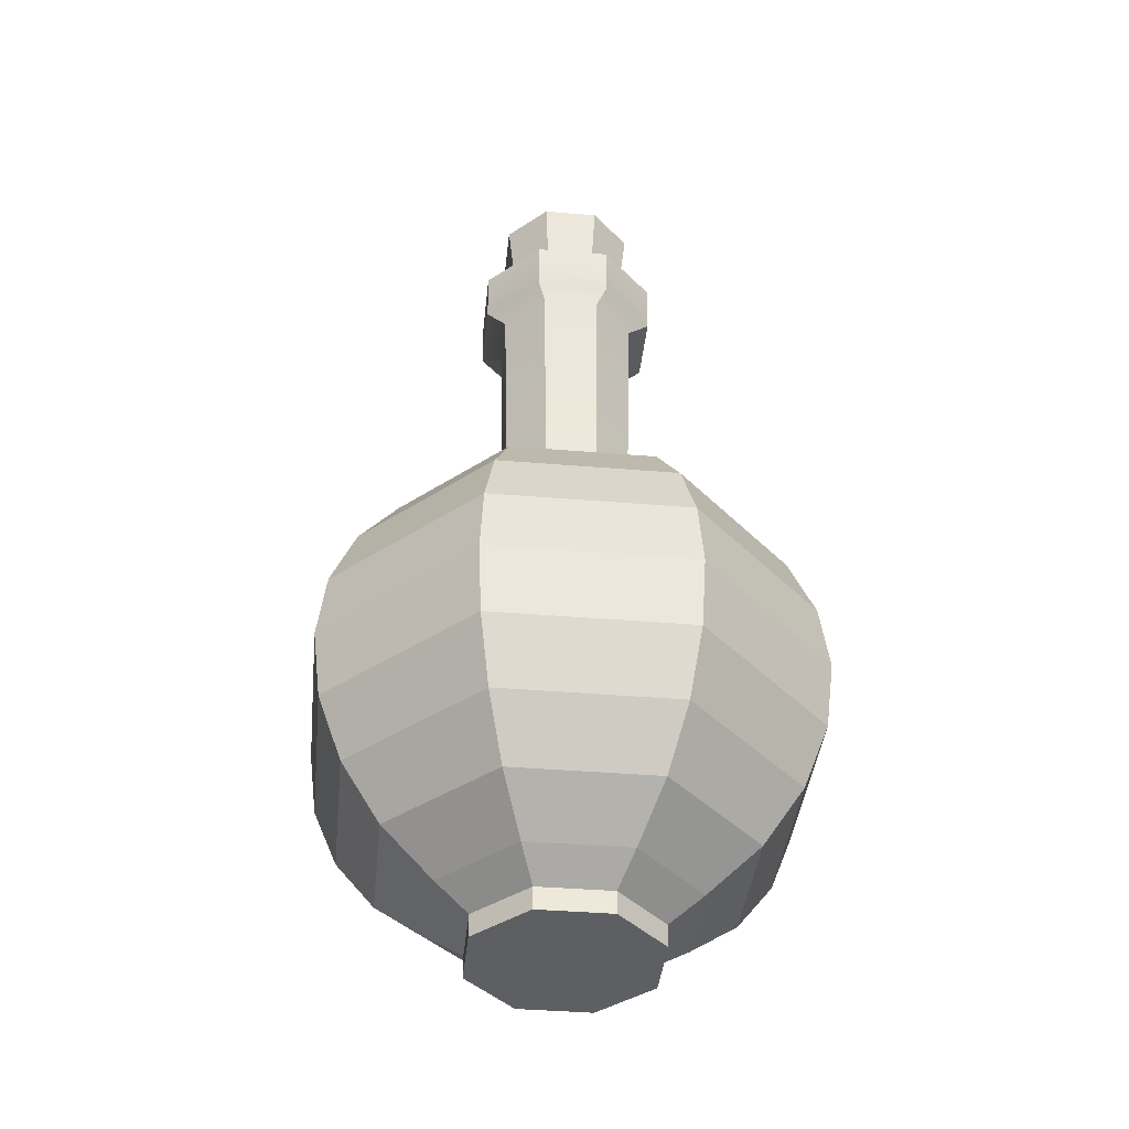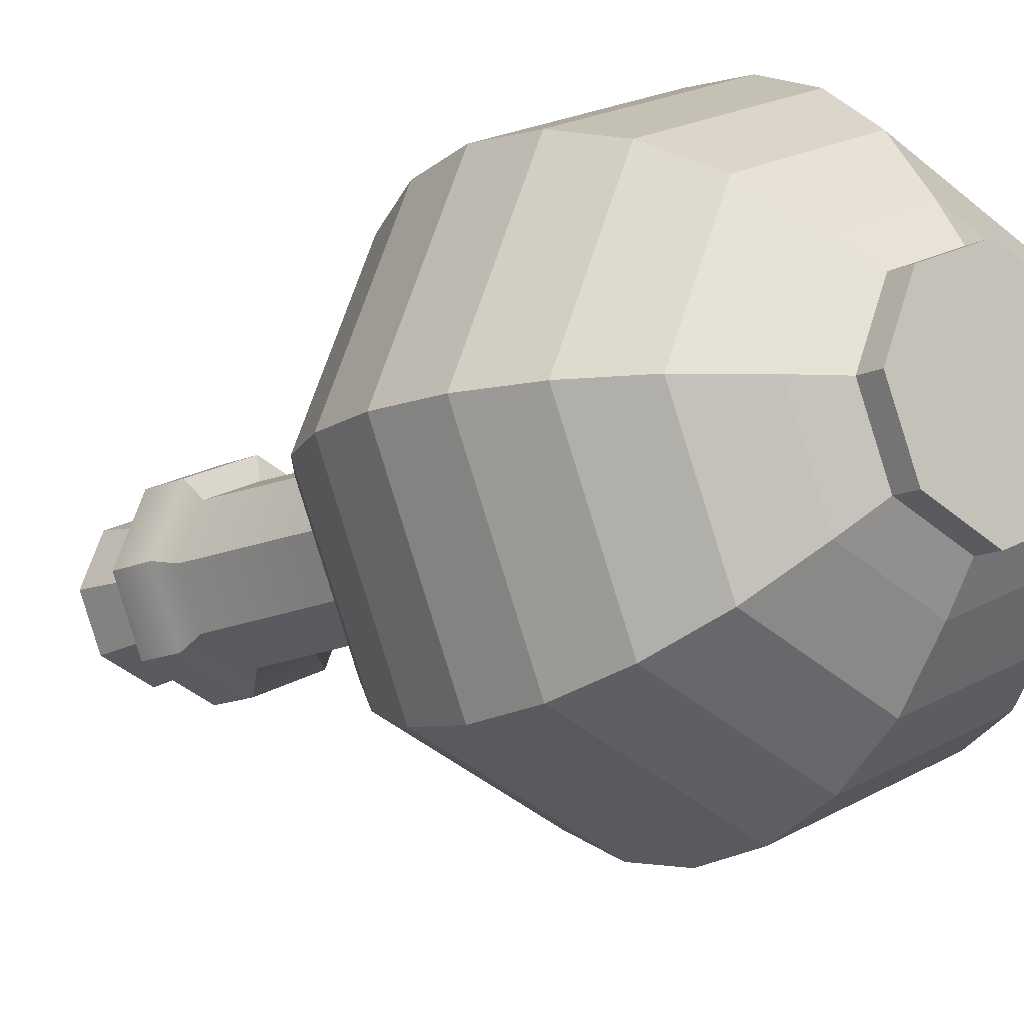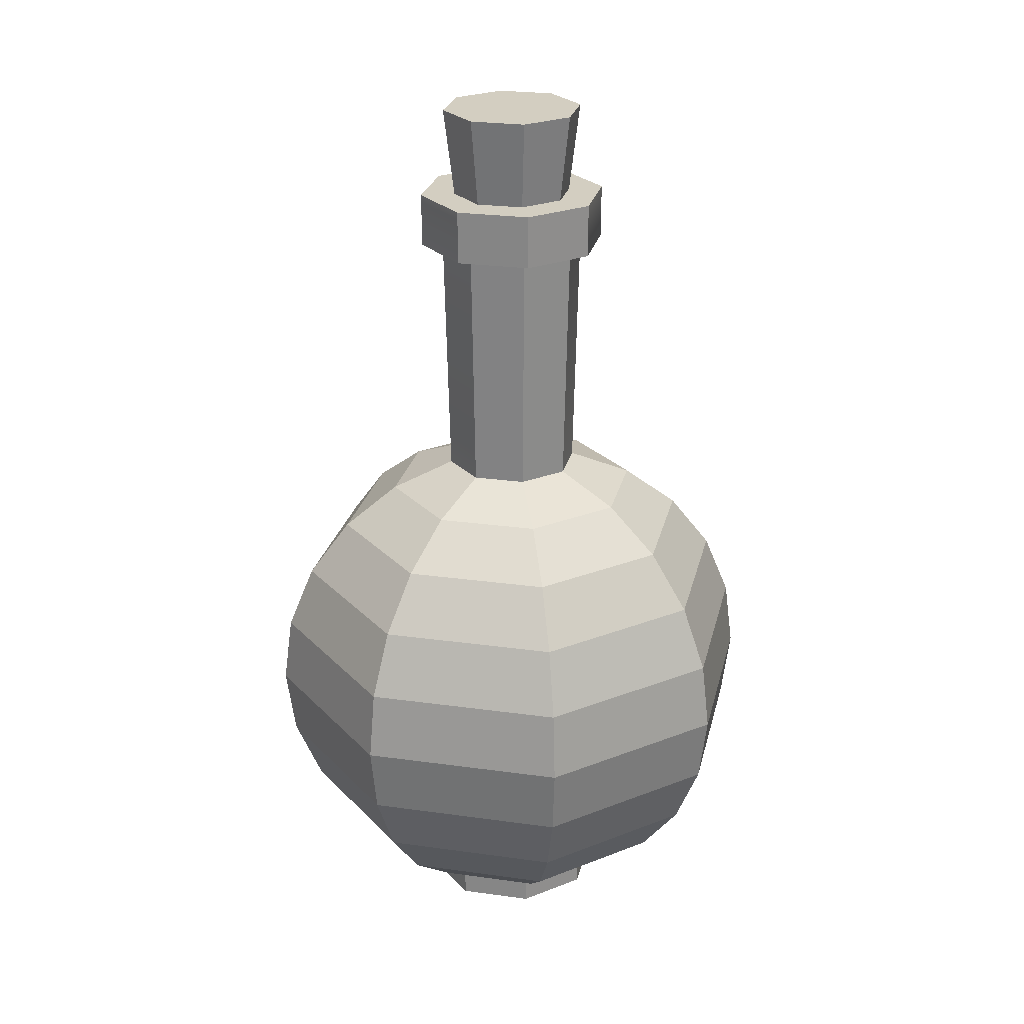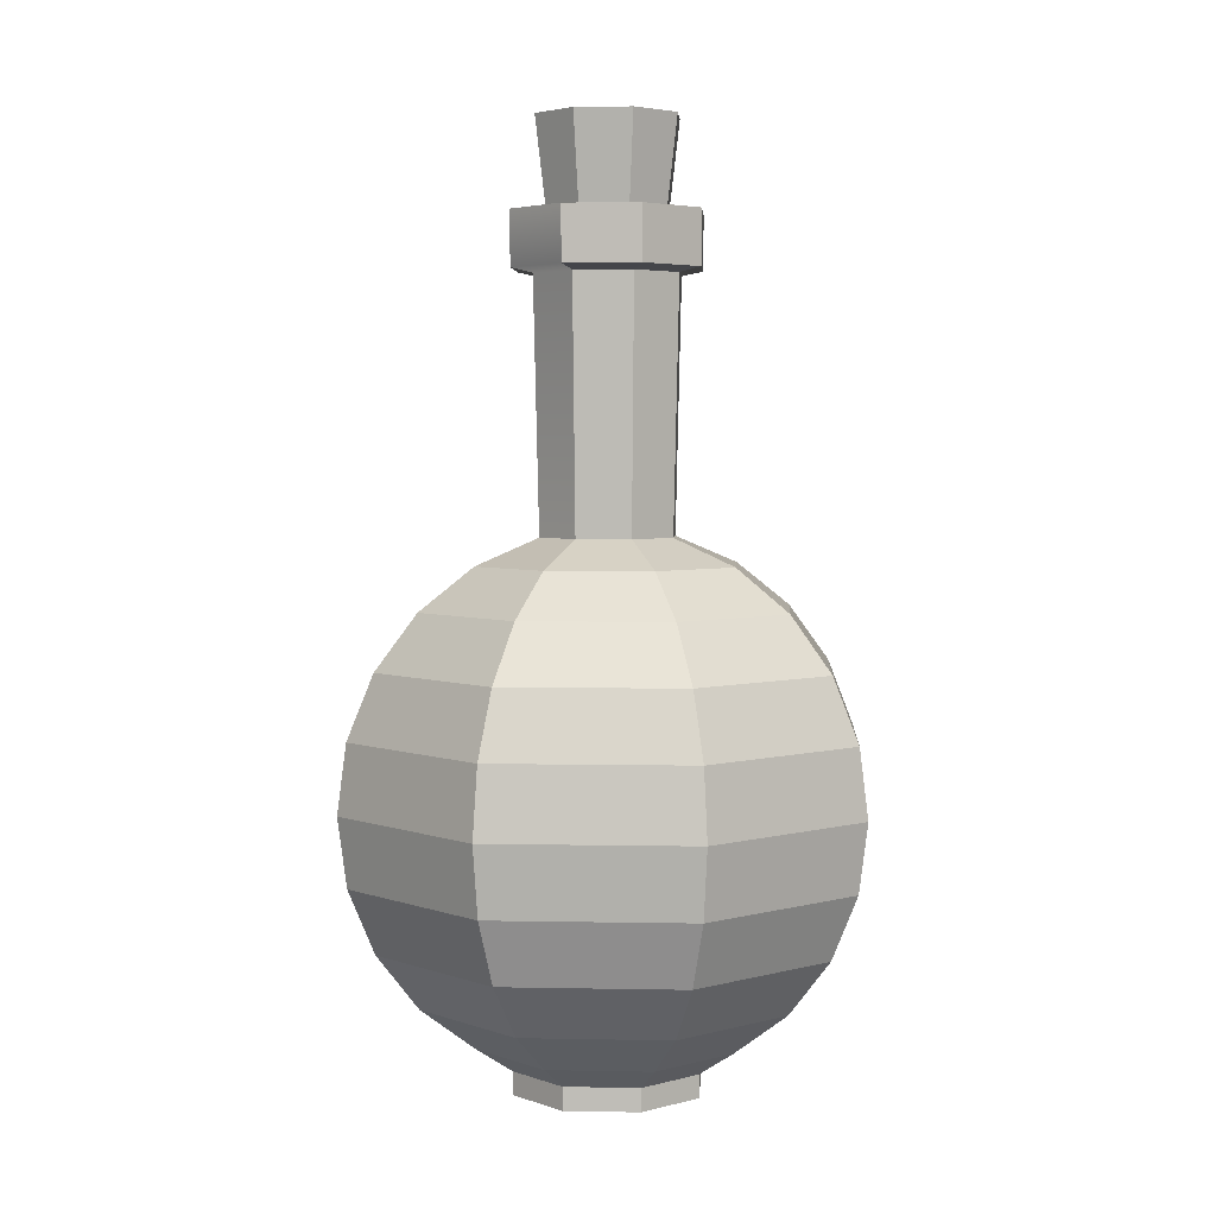
<metadata>
{"format":"obj","ext":"obj","renderer":"f3d","projection":"perspective","resolution":1024,"background":"white","views":[{"elev":-39.7,"azim":-118.4,"up":"+Y"},{"elev":-11.4,"azim":-38.8,"up":"+Z"},{"elev":25.3,"azim":-9.8,"up":"+Y"},{"elev":3.9,"azim":-18.8,"up":"+Y"}]}
</metadata>
<code>
g default
v 0.07864 1.596 -0.07864
v 0 1.596 -0.1112
v -0.07864 1.596 -0.07864
v -0.1112 1.596 0
v -0.07864 1.596 0.07864
v 0 1.596 0.1112
v 0.07864 1.596 0.07864
v 0.1112 1.596 0
v 0.1041 1.891 -0.1041
v 0 1.891 -0.1473
v -0.1041 1.891 -0.1041
v -0.1473 1.891 0
v -0.1041 1.891 0.1041
v 0 1.891 0.1473
v 0.1041 1.891 0.1041
v 0.1473 1.891 0
v 0 1.596 0
v 0 1.891 0
g pCylinder1
f 1 2 10 9
f 2 3 11 10
f 3 4 12 11
f 4 5 13 12
f 5 6 14 13
f 6 7 15 14
f 7 8 16 15
f 8 1 9 16
f 2 1 17
f 3 2 17
f 4 3 17
f 5 4 17
f 6 5 17
f 7 6 17
f 8 7 17
f 1 8 17
f 9 10 18
f 10 11 18
f 11 12 18
f 12 13 18
f 13 14 18
f 14 15 18
f 15 16 18
f 16 9 18
g default
v 0.08662 0.1065 -0.08662
v 0 0.1065 -0.1225
v -0.08662 0.1065 -0.08662
v -0.1225 0.1065 0
v -0.08662 0.1065 0.08662
v 0 0.1065 0.1225
v 0.08662 0.1065 0.08662
v 0.1225 0.1065 0
v 0.1673 0.1538 -0.1673
v 0 0.1538 -0.2366
v -0.1673 0.1538 -0.1673
v -0.2366 0.1538 0
v -0.1673 0.1538 0.1673
v 0 0.1538 0.2366
v 0.1673 0.1538 0.1673
v 0.2366 0.1538 0
v 0.2366 0.229 -0.2366
v 0 0.229 -0.3347
v -0.2366 0.229 -0.2366
v -0.3347 0.229 0
v -0.2366 0.229 0.2366
v 0 0.229 0.3347
v 0.2366 0.229 0.2366
v 0.3347 0.229 0
v 0.2898 0.327 -0.2898
v 0 0.327 -0.4099
v -0.2898 0.327 -0.2898
v -0.4099 0.327 0
v -0.2898 0.327 0.2898
v 0 0.327 0.4099
v 0.2898 0.327 0.2898
v 0.4099 0.327 0
v 0.3233 0.4411 -0.3233
v 0 0.4411 -0.4572
v -0.3233 0.4411 -0.3233
v -0.4572 0.4411 0
v -0.3233 0.4411 0.3233
v 0 0.4411 0.4572
v 0.3233 0.4411 0.3233
v 0.4572 0.4411 0
v 0.3347 0.5636 -0.3347
v 0 0.5636 -0.4733
v -0.3347 0.5636 -0.3347
v -0.4733 0.5636 0
v -0.3347 0.5636 0.3347
v 0 0.5636 0.4733
v 0.3347 0.5636 0.3347
v 0.4733 0.5636 0
v 0.3233 0.6904 -0.3233
v 0 0.6904 -0.4572
v -0.3233 0.6904 -0.3233
v -0.4572 0.6904 0
v -0.3233 0.6904 0.3233
v 0 0.6904 0.4572
v 0.3233 0.6904 0.3233
v 0.4572 0.6904 0
v 0.2898 0.6904 -0.2898
v 0 0.6904 -0.4099
v -0.2898 0.6904 -0.2898
v -0.4099 0.6904 0
v -0.2898 0.6904 0.2898
v 0 0.6904 0.4099
v 0.2898 0.6904 0.2898
v 0.4099 0.6904 0
v 0.2366 0.6904 -0.2366
v 0 0.6904 -0.3347
v -0.2366 0.6904 -0.2366
v -0.3347 0.6904 0
v -0.2366 0.6904 0.2366
v 0 0.6904 0.3347
v 0.2366 0.6904 0.2366
v 0.3347 0.6904 0
v 0.1673 0.6904 -0.1673
v 0 0.6904 -0.2366
v -0.1673 0.6904 -0.1673
v -0.2366 0.6904 0
v -0.1673 0.6904 0.1673
v 0 0.6904 0.2366
v 0.1673 0.6904 0.1673
v 0.2366 0.6904 0
v 0.08662 0.6904 -0.08662
v 0 0.6904 -0.1225
v -0.08662 0.6904 -0.08662
v -0.1225 0.6904 0
v -0.08662 0.6904 0.08662
v 0 0.6904 0.1225
v 0.08662 0.6904 0.08662
v 0.1225 0.6904 0
v 0 0.09034 0
v 0 0.6904 0
g pSphere2
f 19 20 28 27
f 20 21 29 28
f 21 22 30 29
f 22 23 31 30
f 23 24 32 31
f 24 25 33 32
f 25 26 34 33
f 26 19 27 34
f 27 28 36 35
f 28 29 37 36
f 29 30 38 37
f 30 31 39 38
f 31 32 40 39
f 32 33 41 40
f 33 34 42 41
f 34 27 35 42
f 35 36 44 43
f 36 37 45 44
f 37 38 46 45
f 38 39 47 46
f 39 40 48 47
f 40 41 49 48
f 41 42 50 49
f 42 35 43 50
f 43 44 52 51
f 44 45 53 52
f 45 46 54 53
f 46 47 55 54
f 47 48 56 55
f 48 49 57 56
f 49 50 58 57
f 50 43 51 58
f 51 52 60 59
f 52 53 61 60
f 53 54 62 61
f 54 55 63 62
f 55 56 64 63
f 56 57 65 64
f 57 58 66 65
f 58 51 59 66
f 59 60 68 67
f 60 61 69 68
f 61 62 70 69
f 62 63 71 70
f 63 64 72 71
f 64 65 73 72
f 65 66 74 73
f 66 59 67 74
f 67 68 76 75
f 68 69 77 76
f 69 70 78 77
f 70 71 79 78
f 71 72 80 79
f 72 73 81 80
f 73 74 82 81
f 74 67 75 82
f 75 76 84 83
f 76 77 85 84
f 77 78 86 85
f 78 79 87 86
f 79 80 88 87
f 80 81 89 88
f 81 82 90 89
f 82 75 83 90
f 83 84 92 91
f 84 85 93 92
f 85 86 94 93
f 86 87 95 94
f 87 88 96 95
f 88 89 97 96
f 89 90 98 97
f 90 83 91 98
f 91 92 100 99
f 92 93 101 100
f 93 94 102 101
f 94 95 103 102
f 95 96 104 103
f 96 97 105 104
f 97 98 106 105
f 98 91 99 106
f 20 19 107
f 21 20 107
f 22 21 107
f 23 22 107
f 24 23 107
f 25 24 107
f 26 25 107
f 19 26 107
f 99 100 108
f 100 101 108
f 101 102 108
f 102 103 108
f 103 104 108
f 104 105 108
f 105 106 108
f 106 99 108
g default
v 0.1907 0.09663 -0.1907
v 0 0.09663 -0.2696
v -0.1907 0.09663 -0.1907
v -0.2696 0.09663 0
v -0.1907 0.09663 0.1907
v 0 0.09663 0.2696
v 0.1907 0.09663 0.1907
v 0.2696 0.09663 0
v 0.2696 0.1823 -0.2696
v 0 0.1823 -0.3813
v -0.2696 0.1823 -0.2696
v -0.3813 0.1823 0
v -0.2696 0.1823 0.2696
v 0 0.1823 0.3813
v 0.2696 0.1823 0.2696
v 0.3813 0.1823 0
v 0.3302 0.294 -0.3302
v 0 0.294 -0.467
v -0.3302 0.294 -0.3302
v -0.467 0.294 0
v -0.3302 0.294 0.3302
v 0 0.294 0.467
v 0.3302 0.294 0.3302
v 0.467 0.294 0
v 0.3683 0.4241 -0.3683
v 0 0.4241 -0.5209
v -0.3683 0.4241 -0.3683
v -0.5209 0.4241 0
v -0.3683 0.4241 0.3683
v 0 0.4241 0.5209
v 0.3683 0.4241 0.3683
v 0.5209 0.4241 0
v 0.3813 0.5636 -0.3813
v 0 0.5636 -0.5393
v -0.3813 0.5636 -0.3813
v -0.5393 0.5636 0
v -0.3813 0.5636 0.3813
v 0 0.5636 0.5393
v 0.3813 0.5636 0.3813
v 0.5393 0.5636 0
v 0.3683 0.7032 -0.3683
v 0 0.7032 -0.5209
v -0.3683 0.7032 -0.3683
v -0.5209 0.7032 0
v -0.3683 0.7032 0.3683
v 0 0.7032 0.5209
v 0.3683 0.7032 0.3683
v 0.5209 0.7032 0
v 0.3302 0.8333 -0.3302
v 0 0.8333 -0.467
v -0.3302 0.8333 -0.3302
v -0.467 0.8333 0
v -0.3302 0.8333 0.3302
v 0 0.8333 0.467
v 0.3302 0.8333 0.3302
v 0.467 0.8333 0
v 0.2696 0.945 -0.2696
v 0 0.945 -0.3813
v -0.2696 0.945 -0.2696
v -0.3813 0.945 0
v -0.2696 0.945 0.2696
v 0 0.945 0.3813
v 0.2696 0.945 0.2696
v 0.3813 0.945 0
v 0.1907 1.031 -0.1907
v 0 1.031 -0.2696
v -0.1907 1.031 -0.1907
v -0.2696 1.031 0
v -0.1907 1.031 0.1907
v 0 1.031 0.2696
v 0.1907 1.031 0.1907
v 0.2696 1.031 0
v 0.1907 1.031 -0.1907
v 0 1.031 -0.2696
v -0 1.085 -0.1396
v 0.09869 1.085 -0.09869
v -0.1907 1.031 -0.1907
v -0.09869 1.085 -0.09869
v -0.2696 1.031 0
v -0.1396 1.085 0
v -0.1907 1.031 0.1907
v -0.09869 1.085 0.09869
v 0 1.031 0.2696
v 0 1.085 0.1396
v 0.1907 1.031 0.1907
v 0.09869 1.085 0.09869
v 0.2696 1.031 0
v 0.1396 1.085 0
v 0.09869 1.085 -0.09869
v -0 1.085 -0.1396
v -0.09869 1.085 -0.09869
v -0.1396 1.085 -0
v -0.09869 1.085 0.09869
v -0 1.085 0.1396
v 0.09869 1.085 0.09869
v 0.1396 1.085 0
v 0.1907 1.031 -0.1907
v 0 1.031 -0.2696
v 0 1.085 -0.1396
v 0.09869 1.085 -0.09869
v -0.1907 1.031 -0.1907
v -0.09869 1.085 -0.09869
v -0.2696 1.031 0
v -0.1396 1.085 0
v -0.1907 1.031 0.1907
v -0.09869 1.085 0.09869
v 0 1.031 0.2696
v 0 1.085 0.1396
v 0.1907 1.031 0.1907
v 0.09869 1.085 0.09869
v 0.2696 1.031 0
v 0.1396 1.085 0
v 0.09869 1.085 -0.09869
v 0 1.085 -0.1396
v -0.09869 1.085 -0.09869
v -0.1396 1.085 0
v -0.09869 1.085 0.09869
v 0 1.085 0.1396
v 0.09869 1.085 0.09869
v 0.1396 1.085 0
v 0.1394 1.71 -0.1394
v 0 1.71 -0.1972
v -0.1394 1.71 -0.1394
v -0.1972 1.71 -0
v -0.1394 1.71 0.1394
v -0 1.71 0.1972
v 0.1394 1.71 0.1394
v 0.1972 1.71 -0
v 0.1071 1.59 -0.1071
v 0.1515 1.59 -0
v 0.1071 1.59 0.1071
v -0 1.59 0.1515
v -0.1071 1.59 0.1071
v -0.1515 1.59 -0
v -0.1071 1.59 -0.1071
v 0 1.59 -0.1515
v 0.1575 1.71 -0
v 0.1114 1.71 -0.1114
v -0 1.71 -0.1575
v -0.1114 1.71 -0.1114
v -0.1575 1.71 -0
v -0.1114 1.71 0.1114
v -0 1.71 0.1575
v 0.1114 1.71 0.1114
v 0.1114 1.71 -0.1114
v -0 1.71 -0.1575
v -0.1114 1.71 -0.1114
v -0.1575 1.71 -0
v -0.1114 1.71 0.1114
v -0 1.71 0.1575
v 0.1114 1.71 0.1114
v 0.1575 1.71 -0
v 0.1389 1.599 -0.1389
v 0.1964 1.599 -0
v 0.1389 1.599 0.1389
v -0 1.599 0.1964
v -0.1389 1.599 0.1389
v -0.1964 1.599 -0
v -0.1389 1.599 -0.1389
v 0 1.599 -0.1964
v 0.1387 0.04729 -0.1387
v 0.1962 0.04729 0
v 0.1387 0.04729 0.1387
v 0 0.04729 0.1962
v -0.1387 0.04729 0.1387
v -0.1962 0.04729 0
v -0.1387 0.04729 -0.1387
v 0 0.04729 -0.1962
v 0 0.04729 -0.1962
v 0.1387 0.04729 -0.1387
v -0.1387 0.04729 -0.1387
v -0.1962 0.04729 0
v -0.1387 0.04729 0.1387
v 0 0.04729 0.1962
v 0.1387 0.04729 0.1387
v 0.1962 0.04729 0
v 0.3302 0.8333 -0.3302
v 0 0.8333 -0.467
v 0 0.945 -0.3813
v 0.2696 0.945 -0.2696
v 0.09869 0.00043 -0.09869
v -0 0.00043 -0.1396
v -0 0.000431 -0.1962
v 0.1387 0.000431 -0.1387
v -0.09869 0.00043 -0.09869
v -0.1387 0.000431 -0.1387
v -0.1396 0.00043 -0
v -0.1962 0.000431 0
v -0.09869 0.00043 0.09869
v -0.1387 0.000431 0.1387
v -0 0.00043 0.1396
v -0 0.000431 0.1962
v 0.09869 0.00043 0.09869
v 0.1387 0.000431 0.1387
v 0.1396 0.00043 0
v 0.1962 0.000431 0
v -0 0.00043 0
v 0.1114 1.71 -0.1114
v -0 1.71 -0.1575
v -0.1114 1.71 -0.1114
v -0.1575 1.71 -0
v -0.1114 1.71 0.1114
v -0 1.71 0.1575
v 0.1114 1.71 0.1114
v 0.1575 1.71 -0
v -0.126 1.71 -0
v -0.08908 1.71 0.08908
v -0 1.71 0.126
v 0.08908 1.71 0.08908
v 0.126 1.71 -0
v 0.08908 1.71 -0.08908
v -0 1.71 -0.126
v -0.08908 1.71 -0.08908
v 0.08908 1.71 -0.08908
v -0 1.71 -0.126
v -0.08908 1.71 -0.08908
v -0.126 1.71 -0
v -0.08908 1.71 0.08908
v -0 1.71 0.126
v 0.08908 1.71 0.08908
v 0.126 1.71 -0
v 0.1071 1.59 0.1071
v -0 1.59 0.1515
v 0.1389 1.599 0.1389
v -0 1.599 0.1964
v -0.1071 1.59 0.1071
v -0.1389 1.599 0.1389
v 0.08908 1.098 -0.08908
v 0.126 1.098 -0
v 0.08908 1.098 0.08908
v -0 1.098 0.126
v -0.08908 1.098 0.08908
v -0.126 1.098 -0
v -0.08908 1.098 -0.08908
v -0 1.098 -0.126
g pSphere3
f 289 290 291 292
f 290 293 294 291
f 293 295 296 294
f 295 297 298 296
f 297 299 300 298
f 299 301 302 300
f 301 303 304 302
f 303 289 292 304
f 109 110 118 117
f 110 111 119 118
f 111 112 120 119
f 112 113 121 120
f 113 114 122 121
f 114 115 123 122
f 115 116 124 123
f 116 109 117 124
f 117 118 126 125
f 118 119 127 126
f 119 120 128 127
f 120 121 129 128
f 121 122 130 129
f 122 123 131 130
f 123 124 132 131
f 124 117 125 132
f 125 126 134 133
f 126 127 135 134
f 127 128 136 135
f 128 129 137 136
f 129 130 138 137
f 130 131 139 138
f 131 132 140 139
f 132 125 133 140
f 133 134 142 141
f 134 135 143 142
f 135 136 144 143
f 136 137 145 144
f 137 138 146 145
f 138 139 147 146
f 139 140 148 147
f 140 133 141 148
f 141 142 150 149
f 142 143 151 150
f 143 144 152 151
f 144 145 153 152
f 145 146 154 153
f 146 147 155 154
f 147 148 156 155
f 148 141 149 156
f 149 150 158 157
f 150 151 159 158
f 151 152 160 159
f 152 153 161 160
f 153 154 162 161
f 154 155 163 162
f 155 156 164 163
f 156 149 157 164
f 285 286 287 288
f 158 159 167 166
f 159 160 168 167
f 160 161 169 168
f 161 162 170 169
f 162 163 171 170
f 163 164 172 171
f 164 157 165 172
f 165 166 174 173
f 166 167 175 174
f 167 168 176 175
f 168 169 177 176
f 169 170 178 177
f 170 171 179 178
f 171 172 180 179
f 172 165 173 180
f 205 206 207 208
f 206 209 210 207
f 209 211 212 210
f 211 213 214 212
f 213 215 216 214
f 215 217 218 216
f 217 219 220 218
f 219 205 208 220
f 290 289 305
f 293 290 305
f 295 293 305
f 297 295 305
f 299 297 305
f 301 299 305
f 303 301 305
f 289 303 305
f 173 174 182 181
f 174 175 185 182
f 175 176 187 185
f 176 177 189 187
f 177 178 191 189
f 178 179 193 191
f 179 180 195 193
f 180 173 181 195
f 184 183 198 197
f 183 186 199 198
f 186 188 200 199
f 188 190 201 200
f 190 192 202 201
f 192 194 203 202
f 194 196 204 203
f 196 184 197 204
f 181 182 206 205
f 183 184 208 207
f 182 185 209 206
f 186 183 207 210
f 185 187 211 209
f 188 186 210 212
f 187 189 213 211
f 190 188 212 214
f 189 191 215 213
f 192 190 214 216
f 191 193 217 215
f 194 192 216 218
f 193 195 219 217
f 196 194 218 220
f 195 181 205 219
f 184 196 220 208
f 197 198 222 221
f 198 199 223 222
f 199 200 224 223
f 200 201 225 224
f 201 202 226 225
f 202 203 227 226
f 203 204 228 227
f 204 197 221 228
f 221 222 244 237
f 222 223 243 244
f 223 224 242 243
f 224 225 241 242
f 225 226 240 241
f 226 227 239 240
f 227 228 238 239
f 228 221 237 238
f 238 237 261 262
f 239 238 262 263
f 331 330 332 333
f 334 331 333 335
f 242 241 265 266
f 243 242 266 267
f 244 243 267 268
f 237 244 268 261
f 236 229 246 245
f 229 230 247 246
f 230 231 248 247
f 231 232 249 248
f 232 233 250 249
f 233 234 251 250
f 234 235 252 251
f 235 236 245 252
f 246 247 254 253
f 247 248 255 254
f 248 249 256 255
f 249 250 257 256
f 250 251 258 257
f 251 252 259 258
f 252 245 260 259
f 245 246 253 260
f 262 261 229 236
f 263 262 236 235
f 264 263 235 234
f 265 264 234 233
f 266 265 233 232
f 267 266 232 231
f 268 267 231 230
f 261 268 230 229
f 270 269 109 116
f 271 270 116 115
f 272 271 115 114
f 273 272 114 113
f 274 273 113 112
f 275 274 112 111
f 276 275 111 110
f 269 276 110 109
f 276 269 278 277
f 275 276 277 279
f 274 275 279 280
f 273 274 280 281
f 272 273 281 282
f 271 272 282 283
f 270 271 283 284
f 269 270 284 278
f 157 158 286 285
f 158 166 287 286
f 166 165 288 287
f 165 157 285 288
f 277 278 292 291
f 279 277 291 294
f 280 279 294 296
f 281 280 296 298
f 282 281 298 300
f 283 282 300 302
f 284 283 302 304
f 278 284 304 292
f 253 254 307 306
f 254 255 308 307
f 255 256 309 308
f 256 257 310 309
f 257 258 311 310
f 258 259 312 311
f 259 260 313 312
f 260 253 306 313
f 309 310 315 314
f 310 311 316 315
f 311 312 317 316
f 312 313 318 317
f 313 306 319 318
f 306 307 320 319
f 307 308 321 320
f 308 309 314 321
f 319 320 323 322
f 320 321 324 323
f 321 314 325 324
f 314 315 326 325
f 315 316 327 326
f 316 317 328 327
f 317 318 329 328
f 318 319 322 329
f 240 239 330 331
f 239 263 332 330
f 263 264 333 332
f 241 240 331 334
f 264 265 335 333
f 265 241 334 335
f 322 323 343 336
f 323 324 342 343
f 324 325 341 342
f 325 326 340 341
f 326 327 339 340
f 327 328 338 339
f 328 329 337 338
f 329 322 336 337

</code>
